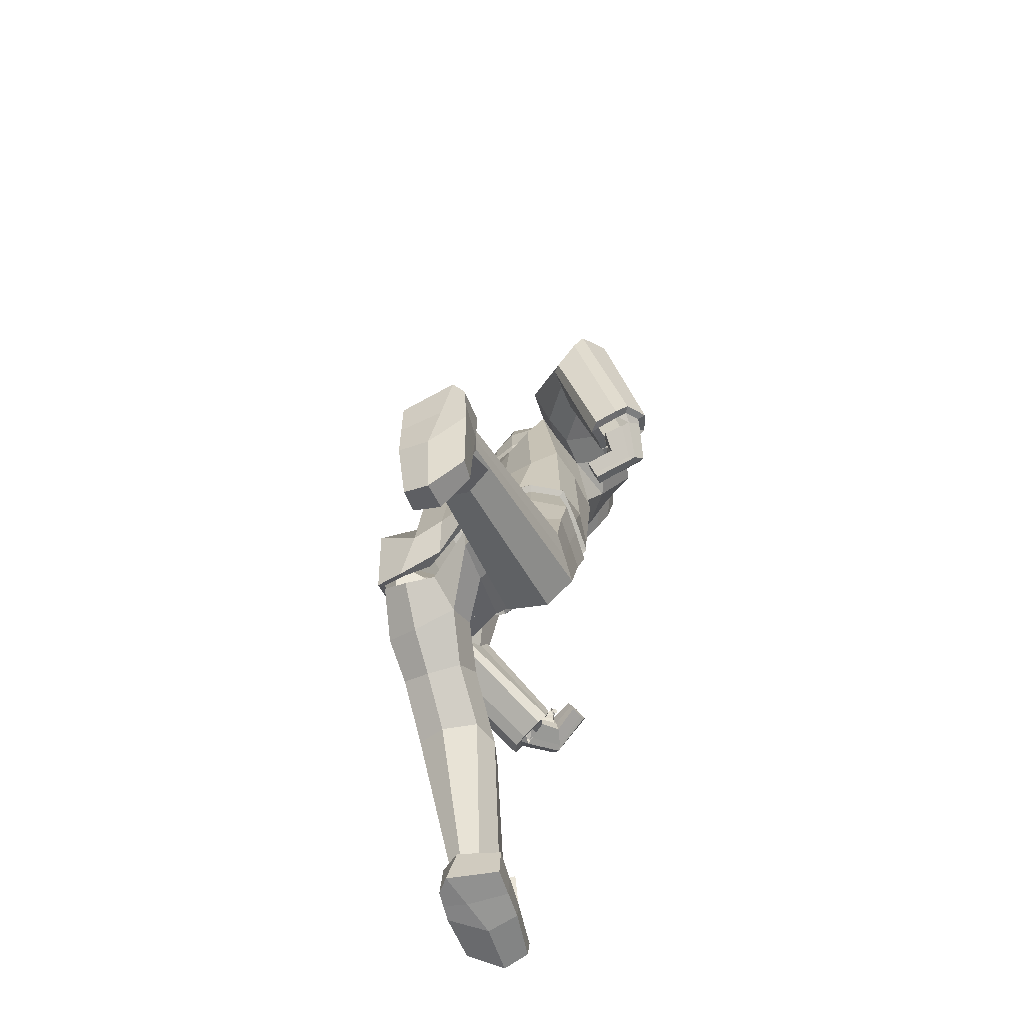
<metadata>
{"format":"obj","ext":"obj","renderer":"f3d","projection":"perspective","resolution":1024,"background":"white","views":[{"elev":-57.2,"azim":-163.0,"up":"+Y"}]}
</metadata>
<code>
o Cube.000
v 0.4793 3.876 1.398
v 1.509 4.277 1.248
v 1.516 3.934 0.5734
v 0.5691 3.892 0.2831
v 1.118 4.199 1.418
v 1.152 3.82 0.4146
v 1.538 4.137 0.9028
v 0.6459 4.616 4.278
v 0.6679 4.786 4.244
v 0.5343 4.494 4.163
v 0.5177 4.494 4.007
v 0.4969 4.879 4.175
v 0.2563 4.561 3.867
v 0.2217 4.885 4.058
v 0.27 4.723 3.976
v 0.5915 9.815 3.269
v 0.4702 8.568 2.877
v 0.672 8.984 3.108
v -0.1256 8.077 3.378
v 0.303 9.758 3.694
v 0.9707 5.292 2.789
v 0.1671 4.589 3.817
v 0.8397 5.738 3.2
v 0.175 4.917 4.004
v 0.6693 4.55 4.239
v 0.6216 4.713 4.285
v 0.6126 4.463 4.066
v 0.1818 4.747 3.923
v 0.9072 5.511 2.987
v 0.397 8.542 3.558
v 0.6164 9.219 3.692
v 0.5347 8.763 3.6
v 0.1816 8.221 3.446
v 0.508 9.607 3.696
v 1.534 4.763 0.5864
v 1.411 4.581 0.282
v 1.151 4.883 1.234
v 1.458 4.936 0.9514
v 0.544 4.532 0.2271
v 0.548 4.455 1.585
v 0.9163 4.309 0.2381
v 0.9901 7.934 1.894
v 0.2655 8.291 1.838
v 0.9712 8.047 2.191
v 0.4332 8.614 2.188
v 1.422 7.619 2.12
v 1.552 7.23 2.261
v 1.181 5.955 1.131
v 1.645 7.549 2.754
v 1.347 7.527 3.105
v 1.115 5.821 1.952
v 0.1515 7.82 3.021
v 1.212 7.919 3.122
v 0.7379 8.049 3.079
v 0.4978 5.382 1.926
v 1.056 8.132 2.899
v 0.5652 5.736 0.5802
v 1.313 6.927 2.215
v 0.9736 7.124 3.12
v 0.3185 7.265 3.086
v 0.7244 7.61 1.548
v 0.6542 7.319 3.196
v 1.032 5.178 2.792
v 0.2703 4.469 3.811
v 1.077 7.331 1.774
v 1.008 6.745 1.905
v 0.6927 6.733 2.863
v 0.3102 6.402 2.529
v 0.5542 6.843 1.27
v 0.8496 6.694 1.472
v 0.8083 6.65 2.4
v 0.6039 6.417 2.719
v 0.8487 5.611 1.949
v 0.9604 5.685 0.6159
v 1.409 7.926 2.686
v 1.184 8.11 2.596
v 1.399 7.064 3.198
v 1.181 5.89 1.522
v 1.113 6.751 3.18
v 0.8823 5.768 3.316
v 0.2937 5 4.096
v 0.7572 4.516 4.287
v 0.6696 4.753 4.37
v 0.6689 4.376 4.046
v 0.5287 4.405 3.952
v 0.4393 4.846 4.3
v 0.7216 6.23 2.66
v 1.815 5.593 3.082
v 1.609 6.806 2.365
v 1.412 6.608 2.313
v 0.9199 6.119 2.227
v 1.622 5.801 3.307
v 1.336 5.823 3.321
v 0.6128 6.345 3.07
v 1.703 7.03 2.829
v 1.693 5.382 2.77
v 1.472 5.282 2.773
v 0.8994 5.437 3.001
v 0.6835 8.62 3.407
v 0.9431 8.869 3.194
v 0.4554 8.287 3.26
v 0.8132 9.063 3.519
v 0.8132 9.586 3.518
v 0.6352 10.01 3.488
v 0.8211 9.945 3.246
v 0.8084 9.835 2.849
v 0.6267 10.14 2.84
v 0.6937 9.609 2.509
v 0.9248 9.426 2.82
v 0.9382 8.935 2.799
v 0.7183 8.918 2.427
v 0.9868 8.497 2.665
v 0.4136 8.912 2.205
v 0.4513 9.244 2.231
v 0.4452 9.63 2.309
v 0.4187 10.01 2.477
v 0.8139 8.365 3.052
v 0.06335 7.92 3.138
v 0.3804 10.35 2.773
v 0.3241 10.5 3.162
v 0.2888 10.26 3.474
v 0.9347 9.461 3.233
v 0.6135 10.3 3.221
v 0.7608 9.256 2.444
v 0.8141 8.664 2.392
v 0.589 9.916 2.594
v 0.4654 3.903 1.324
v 1.45 3.954 0.6207
v 1.44 4.262 1.205
v 0.7475 3.88 0.4519
v 1.452 4.138 0.9087
v 1.097 4.193 1.346
v 1.133 3.855 0.4831
v 1.05 7.202 1.796
v 0.6459 4.616 4.278
v 0.6611 4.787 4.262
v 0.5343 4.494 4.163
v 0.4529 4.528 4.105
v -0.2893 4.913 4.283
v 0.2615 4.602 3.963
v 0.2665 4.678 4.575
v 0.2827 4.822 4.551
v 0.1712 4.574 4.479
v 0.128 4.6 4.406
v 0.1632 4.902 4.443
v 0.08106 4.656 4.162
v 0.1524 4.964 4.19
v 0.1139 4.811 4.17
v -0.2312 4.992 4.274
v -0.2814 4.822 4.215
v -0.2558 4.824 4.154
v -0.198 5.012 4.173
v -0.1852 4.934 4.067
v -0.1887 4.822 4.001
v -0.1174 5.021 4.025
v -0.153 4.921 4.013
v 0.3803 4.774 4.036
v 0.4086 4.893 4.247
v 0.3509 4.933 4.098
v 0.3118 4.817 4.059
v 0.1601 4.936 4.207
v 0.1423 4.828 4.157
v 0.2022 4.903 4.39
v 0.3307 4.936 4.249
v 0.3037 4.949 4.123
v 0.27 4.878 4.076
v 0.1538 4.956 4.186
v 0.1457 4.886 4.132
v 0.185 4.946 4.309
v 0.271 4.98 4.213
v 0.2577 4.987 4.134
v 0.2386 4.938 4.091
v 0.1357 4.996 4.157
v 0.1479 4.96 4.122
v 0.1746 4.989 4.237
v 0.1571 5.066 4.148
v 0.144 5.073 4.099
v 0.1571 5.067 4.083
v 0.1519 5.018 4.105
v 0.1711 5.037 4.096
v 0.1198 5.021 4.145
v 0.05899 4.955 4.07
v 0.08618 4.963 4.035
v 0.1173 4.978 4.033
v 0.1078 4.905 4.04
v 0.1365 4.922 4.035
v 0.07808 4.906 4.073
v 1.09 0.3753 2.905
v 1.057 0.4333 2.517
v 0.515 0.3238 3.027
v 0.677 0.3784 2.503
v 0.8308 0.3713 3.092
v 0.8758 0.4117 2.364
v 1.089 0.2773 3.063
v 1.122 0.3503 2.464
v 0.7278 0.3449 3.332
v 0.9005 0.4042 2.313
v 0.3762 0.3682 2.407
v 0.4094 0.3237 3.236
v 1.179 -0.1035 2.846
v 1.148 -0.06938 2.428
v 0.7449 -0.1654 3.108
v 1.004 -0.05952 2.236
v 0.3788 -0.01564 2.357
v 0.3623 -0.09144 3.032
v 0.7398 0.1686 3.787
v 1.118 0.0988 3.576
v 0.4211 0.1414 3.744
v 0.426 -0.1019 3.676
v 0.7425 -0.1733 3.754
v 1.14 -0.09935 3.49
v 1.112 0.6736 2.971
v 0.8451 0.716 3.176
v 0.4137 0.6942 3.12
v 1.075 0.4098 2.71
v 0.4927 0.3304 2.736
v 1.106 0.3246 2.76
v 0.3932 0.3487 2.821
v 1.165 -0.08354 2.634
v 0.3707 -0.05128 2.695
v 0.8759 -0.1056 2.67
v 1.533 3.909 1.682
v 1.09 0.3756 2.899
v 1.056 0.4227 2.516
v 0.5155 0.3275 3.02
v 0.6763 0.3704 2.498
v 0.8314 0.3765 3.084
v 0.8736 0.3882 2.364
v 1.075 0.4065 2.707
v 0.4925 0.3267 2.731
v 0.4946 4.111 1.404
v 0.6177 3.974 1.777
v 1.535 3.684 1.416
v 1.524 3.456 1.147
v 1.141 4.055 1.851
v 0.5711 3.451 0.9135
v 1.114 3.318 0.9762
v 0.4904 3.685 1.334
v 1.44 3.898 0.6315
v 0.6037 2.718 2.948
v 1.459 3.517 2.036
v 1.403 2.507 2.162
v 0.6639 3.042 1.497
v 0.681 3.647 2.252
v 1.403 2.847 2.674
v 1.445 3.081 1.577
v 0.6076 2.494 2.078
v 0.4968 2.571 2.495
v 1.405 2.674 2.417
v 1.058 2.494 2.026
v 1.057 2.854 2.928
v 1.457 4.361 1.19
v 0.72 3.744 0.5397
v 1.452 4.135 0.9101
v 1.128 4.389 1.359
v 1.112 3.748 0.5262
v 1.112 3.658 2.229
v 1.089 2.976 1.463
v 1.455 3.298 1.806
v 0.5638 3.308 1.865
v -0.3501 3.734 1.209
v -1.24 4.035 0.9008
v -1.146 4.419 0.1719
v -0.1398 4.278 -0.09573
v -0.9082 3.872 1.083
v -0.761 4.42 -0.03698
v -1.205 4.232 0.5353
v -2.227 5.688 0.2214
v -2.165 5.817 0.3223
v -2.112 5.581 0.09556
v -1.99 5.636 0.002879
v -1.979 5.777 0.4014
v -1.701 5.548 0.04096
v -1.713 5.627 0.4102
v -1.736 5.604 0.2258
v -0.8101 9.697 3.208
v -0.7939 8.326 2.878
v -0.9999 8.788 3.023
v -0.6228 7.898 3.285
v -0.7648 9.705 3.537
v -1.191 6.95 -0.2054
v -1.6 5.522 0.05648
v -1.251 6.907 0.3709
v -1.636 5.634 0.4162
v -2.232 5.676 0.1416
v -2.184 5.715 0.3061
v -2.102 5.66 -0.01126
v -1.635 5.577 0.2368
v -1.213 6.937 0.07585
v -1.066 8.418 3.249
v -1.152 9.208 3.333
v -1.151 8.678 3.254
v -0.8893 8.073 3.201
v -0.9666 9.606 3.416
v -1.179 4.901 0.8876
v -1.017 5.047 0.5275
v -0.9163 4.523 1.408
v -1.162 4.732 1.25
v -0.1207 4.795 0.1637
v -0.4766 4.277 1.508
v -0.5113 4.838 0.2284
v -0.6382 8.455 1.914
v -0.02846 8.351 1.954
v -0.8202 8.343 2.14
v -0.2958 8.675 2.126
v -1.089 8.5 1.776
v -1.257 8.374 1.405
v -0.9387 6.318 0.7029
v -1.676 8.172 1.776
v -1.693 7.728 1.89
v -1.194 5.93 1.464
v -0.6969 7.689 2.795
v -1.617 7.816 2.314
v -1.205 7.833 2.612
v -0.5901 5.333 1.863
v -1.335 8.073 2.461
v -0.2205 5.822 0.5674
v -1.035 8.162 1.161
v -1.415 7.341 1.625
v -0.9461 7.143 2.494
v -0.2705 8.063 1.374
v -1.255 7.168 2.071
v -1.269 6.923 -0.3091
v -1.7 5.53 -0.06607
v -0.6259 8.249 1.338
v -0.6926 7.79 0.9427
v -1.059 7.068 1.4
v -0.7171 6.46 2.042
v -0.165 7.111 0.9612
v -0.4795 7.337 0.8396
v -0.8379 7.434 1.098
v -1.028 6.552 1.744
v -0.9459 5.611 1.682
v -0.6099 5.912 0.5241
v -1.474 8.208 2.156
v -1.244 8.257 2.31
v -1.769 7.558 1.449
v -1.092 6.142 1.056
v -1.504 7.307 1.185
v -1.348 6.9 0.4432
v -1.752 5.729 0.5009
v -2.333 5.699 0.1207
v -2.261 5.736 0.3743
v -2.152 5.659 -0.1044
v -1.986 5.617 -0.1009
v -2.034 5.657 0.4645
v -0.8518 7.264 0.6868
v -1.891 7.521 -0.06383
v -1.347 8.213 1.005
v -1.153 8.064 0.8431
v -0.7085 7.647 0.4447
v -1.857 7.37 0.2295
v -1.647 7.23 0.3637
v -1.037 6.932 0.9046
v -1.742 8.006 1.28
v -1.644 7.517 -0.3109
v -1.522 7.296 -0.3506
v -1.216 6.904 0.01865
v -1.185 8.623 2.994
v -1.208 9.006 2.708
v -1.003 8.18 2.947
v -1.239 9.15 3.052
v -1.1 9.725 3.063
v -0.8319 10.13 3.135
v -0.8571 10.14 2.789
v -0.6562 10.02 2.426
v -0.4318 10.28 2.534
v -0.4348 9.751 2.182
v -0.8433 9.612 2.382
v -0.9698 9.091 2.404
v -0.5881 9.038 2.191
v -1.053 8.606 2.385
v -0.2166 8.967 2.121
v -0.1773 9.316 2.076
v -0.1215 9.701 2.146
v -0.1013 10.08 2.327
v -1.167 8.339 2.675
v -0.6683 7.805 2.959
v -0.1472 10.42 2.621
v -0.2723 10.57 2.989
v -0.4751 10.32 3.298
v -1.069 9.645 2.741
v -0.5857 10.45 2.875
v -0.5468 9.397 2.141
v -0.7106 8.799 2.179
v -0.3237 10.03 2.33
v -0.3155 3.772 1.139
v -1.086 4.377 0.2156
v -1.165 4.053 0.8621
v -0.3541 4.272 0.02698
v -1.122 4.218 0.5426
v -0.8729 3.91 1.013
v -0.7491 4.367 0.0311
v -0.5725 8.378 1.412
v 0.2217 4.229 0.1081
v 0.04007 3.854 1.454
v -0.03868 9.871 3.07
v 0.004934 8.848 2.527
v 0.05695 9.407 2.606
v -0.3722 7.918 3.303
v -0.2218 9.882 3.651
v 0.2183 4.674 0.1609
v 0.009052 4.278 1.645
v 0.1533 8.165 1.741
v -0.2861 7.613 2.921
v -0.07134 5.263 2.008
v 0.1651 5.737 0.6192
v -0.3051 7.056 2.813
v 0.1953 7.743 1.432
v -0.2121 6.311 2.331
v 0.1769 6.888 1.141
v 0.1064 8.908 2.107
v 0.1827 9.772 2.201
v 0.1344 10.5 2.685
v -0.1063 10.4 3.481
v 0.1481 9.299 2.117
v 0.1861 10.21 2.378
v 0.09154 8.539 2.005
v 0.02792 10.6 3.099
v 0.05022 3.888 1.382
v 0.2128 4.195 0.1822
v -2.227 5.688 0.2214
v -2.166 5.819 0.3366
v -2.112 5.581 0.09556
v -2.01 5.566 0.1124
v -1.533 5.172 0.6579
v -1.77 5.535 0.1445
v -2.176 5.34 0.5573
v -2.122 5.445 0.648
v -2.082 5.25 0.4503
v -2.004 5.269 0.4334
v -1.948 5.438 0.6694
v -1.796 5.368 0.3285
v -1.755 5.547 0.5659
v -1.774 5.46 0.4393
v -1.532 5.26 0.7033
v -1.53 5.16 0.5446
v -1.506 5.205 0.504
v -1.479 5.337 0.6484
v -1.45 5.351 0.5206
v -1.451 5.318 0.3942
v -1.432 5.464 0.5484
v -1.441 5.391 0.4713
v -1.716 5.762 0.3734
v -1.949 5.714 0.4984
v -1.734 5.729 0.5277
v -1.711 5.691 0.4173
v -1.793 5.518 0.5524
v -1.786 5.483 0.4394
v -1.951 5.485 0.6225
v -1.879 5.666 0.5692
v -1.735 5.673 0.5578
v -1.704 5.645 0.4781
v -1.775 5.506 0.5658
v -1.748 5.501 0.4834
v -1.887 5.505 0.6072
v -1.804 5.622 0.6105
v -1.723 5.622 0.5998
v -1.693 5.61 0.5404
v -1.72 5.495 0.6055
v -1.699 5.515 0.5584
v -1.807 5.516 0.6216
v -1.7 5.518 0.6737
v -1.65 5.502 0.6648
v -1.624 5.51 0.6514
v -1.658 5.501 0.6094
v -1.628 5.513 0.6211
v -1.707 5.497 0.6291
v -1.712 5.411 0.554
v -1.667 5.41 0.5474
v -1.64 5.432 0.5561
v -1.676 5.434 0.4908
v -1.649 5.452 0.5019
v -1.718 5.431 0.5058
v -0.8279 1.469 -2.432
v -0.8156 1.868 -2.462
v -0.2443 1.383 -2.396
v -0.4348 1.887 -2.496
v -0.5598 1.309 -2.361
v -0.6401 2.019 -2.511
v -0.8078 1.293 -2.482
v -0.874 1.9 -2.558
v -0.444 1.081 -2.31
v -0.6659 2.065 -2.532
v -0.1399 1.998 -2.507
v -0.1299 1.191 -2.328
v -0.8665 1.393 -2.914
v -0.8616 1.816 -2.986
v -0.4165 1.156 -2.862
v -0.7287 2.014 -3.011
v -0.1055 1.948 -2.886
v -0.04785 1.277 -2.778
v -0.4162 0.5954 -2.352
v -0.7942 0.751 -2.512
v -0.09869 0.6531 -2.361
v -0.0806 0.6516 -2.613
v -0.3837 0.5342 -2.688
v -0.7981 0.778 -2.728
v -0.8769 1.487 -2.13
v -0.6073 1.322 -2.009
v -0.1791 1.403 -2.007
v -0.8255 1.667 -2.446
v -0.2366 1.664 -2.467
v -0.8453 1.594 -2.518
v -0.1355 1.596 -2.418
v -0.8648 1.604 -2.95
v -0.0767 1.612 -2.832
v -0.574 1.585 -2.936
v -1.266 3.442 0.6356
v -0.8285 1.47 -2.432
v -0.8123 1.872 -2.464
v -0.2443 1.383 -2.396
v -0.4342 1.886 -2.497
v -0.56 1.309 -2.361
v -0.6302 2.019 -2.515
v -0.8255 1.669 -2.446
v -0.2366 1.664 -2.467
v -0.2882 3.74 1.104
v -0.3822 3.259 0.9072
v -1.249 3.601 0.3268
v -1.219 3.761 0.01399
v -0.8909 3.3 0.8658
v -0.2422 3.789 -0.05316
v -0.799 3.829 -0.1727
v -0.2054 3.499 0.3939
v -1.08 4.396 0.2271
v -0.4666 1.71 -0.07693
v -1.233 2.96 0.4097
v -1.211 2.458 -0.4602
v -0.4064 3.195 -0.2113
v -0.4776 2.721 0.623
v -1.247 2.104 0.01908
v -1.187 3.214 -0.167
v -0.4133 2.526 -0.4114
v -0.329 2.121 -0.2804
v -1.231 2.282 -0.2258
v -0.8599 2.59 -0.4462
v -0.9197 1.818 0.06958
v -1.141 4.064 0.875
v -0.352 4.289 0.02125
v -1.112 4.231 0.5524
v -0.839 3.902 1.009
v -0.7461 4.388 0.03806
v -0.9021 2.797 0.6177
v -0.8278 3.24 -0.2923
v -1.212 3.088 0.1199
v -0.3327 2.948 0.1693
v 0.2001 3.812 0.23
v 0.1511 3.719 0.7216
v 0.09452 3.615 1.247
v 0.07679 3.958 1.387
v 0.2049 4.149 0.2067
f 2 5 132 129
f 395 4 130 421
f 1 396 420 127
f 3 7 131 128
f 6 3 128 133
f 5 1 127 132
f 4 6 133 130
f 7 2 129 131
f 16 397 399 18
f 17 18 399 398
f 17 398 400 19
f 12 9 26
f 10 11 27
f 9 8 25 26
f 13 15 28 22
f 8 10 27 25
f 15 14 24 28
f 14 12 24
f 29 21 22 28
f 23 29 28 24
f 35 38 2 7
f 24 12 86 81
f 12 26 83 86
f 27 11 85 84
f 26 25 82 83
f 21 29 98 63
f 23 24 81 80
f 29 23 80 98
f 16 20 401 397
f 16 31 34 20
f 16 18 32 31
f 17 30 32 18
f 17 19 33 30
f 22 21 63 64
f 25 27 84 82
f 40 403 396 1
f 402 39 4 395
f 37 40 1 5
f 41 36 3 6
f 39 41 6 4
f 38 37 5 2
f 36 35 7 3
f 65 46 47 58 134
f 96 88 82 84
f 60 54 52 405 408
f 62 53 54 60
f 75 76 56 54 53
f 409 404 42 61
f 411 409 61 69
f 72 62 60 68
f 68 60 408 410
f 65 134 58 66
f 74 70 66 48
f 78 71 67 51
f 55 68 410 406
f 73 72 68 55
f 407 411 69 57
f 51 67 72 73
f 57 69 70 74
f 69 61 65 70
f 67 62 72
f 49 75 53 50
f 59 50 53 62
f 61 42 46 65
f 47 46 75 49
f 48 66 71 78
f 92 93 86 83
f 46 42 76 75
f 93 80 81 86
f 97 96 84 85
f 63 97 85 64
f 88 92 83 82
f 95 77 92 88
f 94 87 98 80
f 91 90 97 63
f 90 89 96 97
f 79 94 80 93
f 77 79 93 92
f 87 91 63 98
f 89 95 88 96
f 47 49 95 89
f 71 66 91 87
f 50 59 79 77
f 59 67 94 79
f 58 47 89 90
f 66 58 90 91
f 67 71 87 94
f 49 50 77 95
f 36 48 78 35
f 39 57 74 41
f 38 51 73 37
f 402 407 57 39
f 37 73 55 40
f 40 55 406 403
f 35 78 51 38
f 41 74 48 36
f 76 42 44
f 99 100 122 102
f 99 101 117 100
f 99 30 33 101
f 99 102 32 30
f 103 102 122 105
f 103 31 32 102
f 103 104 34 31
f 103 105 123 104
f 106 105 122 109
f 106 107 123 105
f 106 108 126 107
f 106 109 124 108
f 110 109 122 100
f 110 111 124 109
f 110 112 125 111
f 110 100 117 112
f 113 412 416 114
f 113 45 418 412
f 113 111 125 45
f 113 114 124 111
f 115 114 416 413
f 115 108 124 114
f 115 116 126 108
f 115 413 417 116
f 118 19 400 405
f 118 101 33 19
f 119 414 419 120
f 119 116 417 414
f 119 107 126 116
f 119 120 123 107
f 121 120 419 415
f 121 104 123 120
f 121 20 34 104
f 118 405 52
f 101 118 52 54
f 101 54 117
f 117 54 56
f 112 117 56 76
f 125 112 76 44
f 45 125 44 42
f 45 42 43
f 418 45 43 404
f 121 415 401 20
f 43 42 404
f 70 65 66
f 67 59 62
f 11 13 64 85
f 13 22 64
f 135 136 142 141
f 136 12 145 142
f 140 138 144 146
f 144 143 150 151
f 145 147 155 152
f 143 141 139 150
f 148 146 154 156
f 15 140 146 148
f 137 135 141 143
f 138 137 143 144
f 153 139 149 152
f 156 153 152 155
f 154 151 153 156
f 151 150 139 153
f 147 148 156 155
f 146 144 151 154
f 142 145 152 149
f 141 142 149 139
f 157 148 162 160
f 148 147 161 162
f 15 148 157
f 14 15 157
f 161 163 169 167
f 163 158 164 169
f 14 157 160 159
f 145 12 158 163
f 147 145 163 161
f 12 14 159 158
f 166 168 174 172
f 168 167 173 174
f 158 159 165 164
f 162 161 167 168
f 160 162 168 166
f 159 160 166 165
f 173 175 181 179
f 175 170 176 181
f 165 166 172 171
f 169 164 170 175
f 167 169 175 173
f 164 165 171 170
f 178 180 186 184
f 180 179 185 186
f 170 171 177 176
f 174 173 179 180
f 172 174 180 178
f 171 172 178 177
f 183 184 186 185
f 182 183 185 187
f 177 178 184 183
f 181 176 182 187
f 179 181 187 185
f 176 177 183 182
f 191 193 197 198
f 193 189 195 197
f 198 197 203 204
f 194 196 206 207
f 215 188 194 217
f 192 190 199 196
f 216 191 198 218
f 188 192 196 194
f 221 219 200 202
f 220 221 202 205
f 217 194 200 219
f 197 195 201 203
f 218 198 204 220
f 205 202 210 209
f 206 208 209 210
f 207 206 210 211
f 199 205 209 208
f 196 199 208 206
f 202 200 211 210
f 200 194 207 211
f 199 196 194 212 213 214
f 199 218 220 205
f 195 217 219 201
f 204 203 221 220
f 203 201 219 221
f 190 216 218 199
f 189 215 217 195
f 256 239 234 237
f 255 231 232 235
f 549 238 232 550
f 552 253 236 548
f 231 551 550 232
f 254 252 222 233
f 251 240 225 227
f 250 242 224 228
f 249 245 223 229
f 248 247 226 230
f 260 243 247 248
f 259 241 245 249
f 258 246 242 250
f 257 244 240 251
f 235 232 244 257
f 237 234 246 258
f 233 222 241 259
f 238 236 243 260
f 236 237 258 243
f 222 235 257 241
f 241 257 251 245
f 243 258 250 247
f 247 250 228 226
f 245 251 227 223
f 252 255 235 222
f 253 256 237 236
f 232 238 260 244
f 234 233 259 246
f 246 259 249 242
f 244 260 248 240
f 240 248 230 225
f 242 249 229 224
f 239 254 233 234
f 548 236 238 549
f 262 389 392 265
f 395 421 390 264
f 261 387 420 396
f 263 388 391 267
f 266 393 388 263
f 265 392 387 261
f 264 390 393 266
f 267 391 389 262
f 276 278 399 397
f 277 398 399 278
f 277 279 400 398
f 272 286 269
f 270 287 271
f 269 286 285 268
f 273 282 288 275
f 268 285 287 270
f 275 288 284 274
f 274 284 272
f 289 288 282 281
f 283 284 288 289
f 295 267 262 298
f 284 341 346 272
f 272 346 343 286
f 287 344 345 271
f 286 343 342 285
f 281 323 358 289
f 283 340 341 284
f 289 358 340 283
f 276 397 401 280
f 276 280 294 291
f 276 291 292 278
f 277 278 292 290
f 277 290 293 279
f 282 324 323 281
f 285 342 344 287
f 300 261 396 403
f 402 395 264 299
f 297 265 261 300
f 301 266 263 296
f 299 264 266 301
f 298 262 265 297
f 296 263 267 295
f 325 394 318 307 306
f 356 344 342 348
f 320 408 405 312 314
f 322 320 314 313
f 335 313 314 316 336
f 409 321 302 404
f 411 329 321 409
f 332 328 320 322
f 328 410 408 320
f 325 326 318 394
f 334 308 326 330
f 338 311 327 331
f 315 406 410 328
f 333 315 328 332
f 407 317 329 411
f 311 333 332 327
f 317 334 330 329
f 329 330 325 321
f 327 332 322
f 309 310 313 335
f 319 322 313 310
f 321 325 306 302
f 307 309 335 306
f 308 338 331 326
f 352 343 346 353
f 306 335 336 302
f 353 346 341 340
f 357 345 344 356
f 323 324 345 357
f 348 342 343 352
f 355 348 352 337
f 354 340 358 347
f 351 323 357 350
f 350 357 356 349
f 339 353 340 354
f 337 352 353 339
f 347 358 323 351
f 349 356 348 355
f 307 349 355 309
f 331 347 351 326
f 310 337 339 319
f 319 339 354 327
f 318 350 349 307
f 326 351 350 318
f 327 354 347 331
f 309 355 337 310
f 296 295 338 308
f 299 301 334 317
f 298 297 333 311
f 402 299 317 407
f 297 300 315 333
f 300 403 406 315
f 295 298 311 338
f 301 296 308 334
f 336 304 302
f 359 362 382 360
f 359 360 377 361
f 359 361 293 290
f 359 290 292 362
f 363 365 382 362
f 363 362 292 291
f 363 291 294 364
f 363 364 383 365
f 366 369 382 365
f 366 365 383 367
f 366 367 386 368
f 366 368 384 369
f 370 360 382 369
f 370 369 384 371
f 370 371 385 372
f 370 372 377 360
f 373 374 416 412
f 373 412 418 305
f 373 305 385 371
f 373 371 384 374
f 375 413 416 374
f 375 374 384 368
f 375 368 386 376
f 375 376 417 413
f 378 405 400 279
f 378 279 293 361
f 379 380 419 414
f 379 414 417 376
f 379 376 386 367
f 379 367 383 380
f 381 415 419 380
f 381 380 383 364
f 381 364 294 280
f 378 312 405
f 361 314 312 378
f 361 377 314
f 377 316 314
f 372 336 316 377
f 385 304 336 372
f 305 302 304 385
f 305 303 302
f 418 404 303 305
f 381 280 401 415
f 303 404 302
f 330 326 325
f 327 322 319
f 271 345 324 273
f 273 324 282
f 422 428 429 423
f 423 429 432 272
f 427 433 431 425
f 431 438 437 430
f 432 439 442 434
f 430 437 426 428
f 435 443 441 433
f 275 435 433 427
f 424 430 428 422
f 425 431 430 424
f 440 439 436 426
f 443 442 439 440
f 441 443 440 438
f 438 440 426 437
f 434 442 443 435
f 433 441 438 431
f 429 436 439 432
f 428 426 436 429
f 444 447 449 435
f 435 449 448 434
f 275 444 435
f 274 444 275
f 448 454 456 450
f 450 456 451 445
f 274 446 447 444
f 432 450 445 272
f 434 448 450 432
f 272 445 446 274
f 453 459 461 455
f 455 461 460 454
f 445 451 452 446
f 449 455 454 448
f 447 453 455 449
f 446 452 453 447
f 460 466 468 462
f 462 468 463 457
f 452 458 459 453
f 456 462 457 451
f 454 460 462 456
f 451 457 458 452
f 465 471 473 467
f 467 473 472 466
f 457 463 464 458
f 461 467 466 460
f 459 465 467 461
f 458 464 465 459
f 470 472 473 471
f 469 474 472 470
f 464 470 471 465
f 468 474 469 463
f 466 472 474 468
f 463 469 470 464
f 478 485 484 480
f 480 484 482 476
f 485 491 490 484
f 481 494 493 483
f 502 504 481 475
f 479 483 486 477
f 503 505 485 478
f 475 481 483 479
f 508 489 487 506
f 507 492 489 508
f 504 506 487 481
f 484 490 488 482
f 505 507 491 485
f 492 496 497 489
f 493 497 496 495
f 494 498 497 493
f 486 495 496 492
f 483 493 495 486
f 489 497 498 487
f 487 498 494 481
f 486 501 500 499 481 483
f 486 492 507 505
f 482 488 506 504
f 491 507 508 490
f 490 508 506 488
f 477 486 505 503
f 476 482 504 502
f 543 524 521 526
f 542 522 519 518
f 549 550 519 525
f 552 548 523 540
f 518 519 550 551
f 541 520 509 539
f 538 514 512 527
f 537 515 511 529
f 536 516 510 532
f 535 517 513 534
f 547 535 534 530
f 546 536 532 528
f 545 537 529 533
f 544 538 527 531
f 522 544 531 519
f 524 545 533 521
f 520 546 528 509
f 525 547 530 523
f 523 530 545 524
f 509 528 544 522
f 528 532 538 544
f 530 534 537 545
f 534 513 515 537
f 532 510 514 538
f 539 509 522 542
f 540 523 524 543
f 519 531 547 525
f 521 533 546 520
f 533 529 536 546
f 531 527 535 547
f 527 512 517 535
f 529 511 516 536
f 526 521 520 541
f 548 549 525 523

</code>
